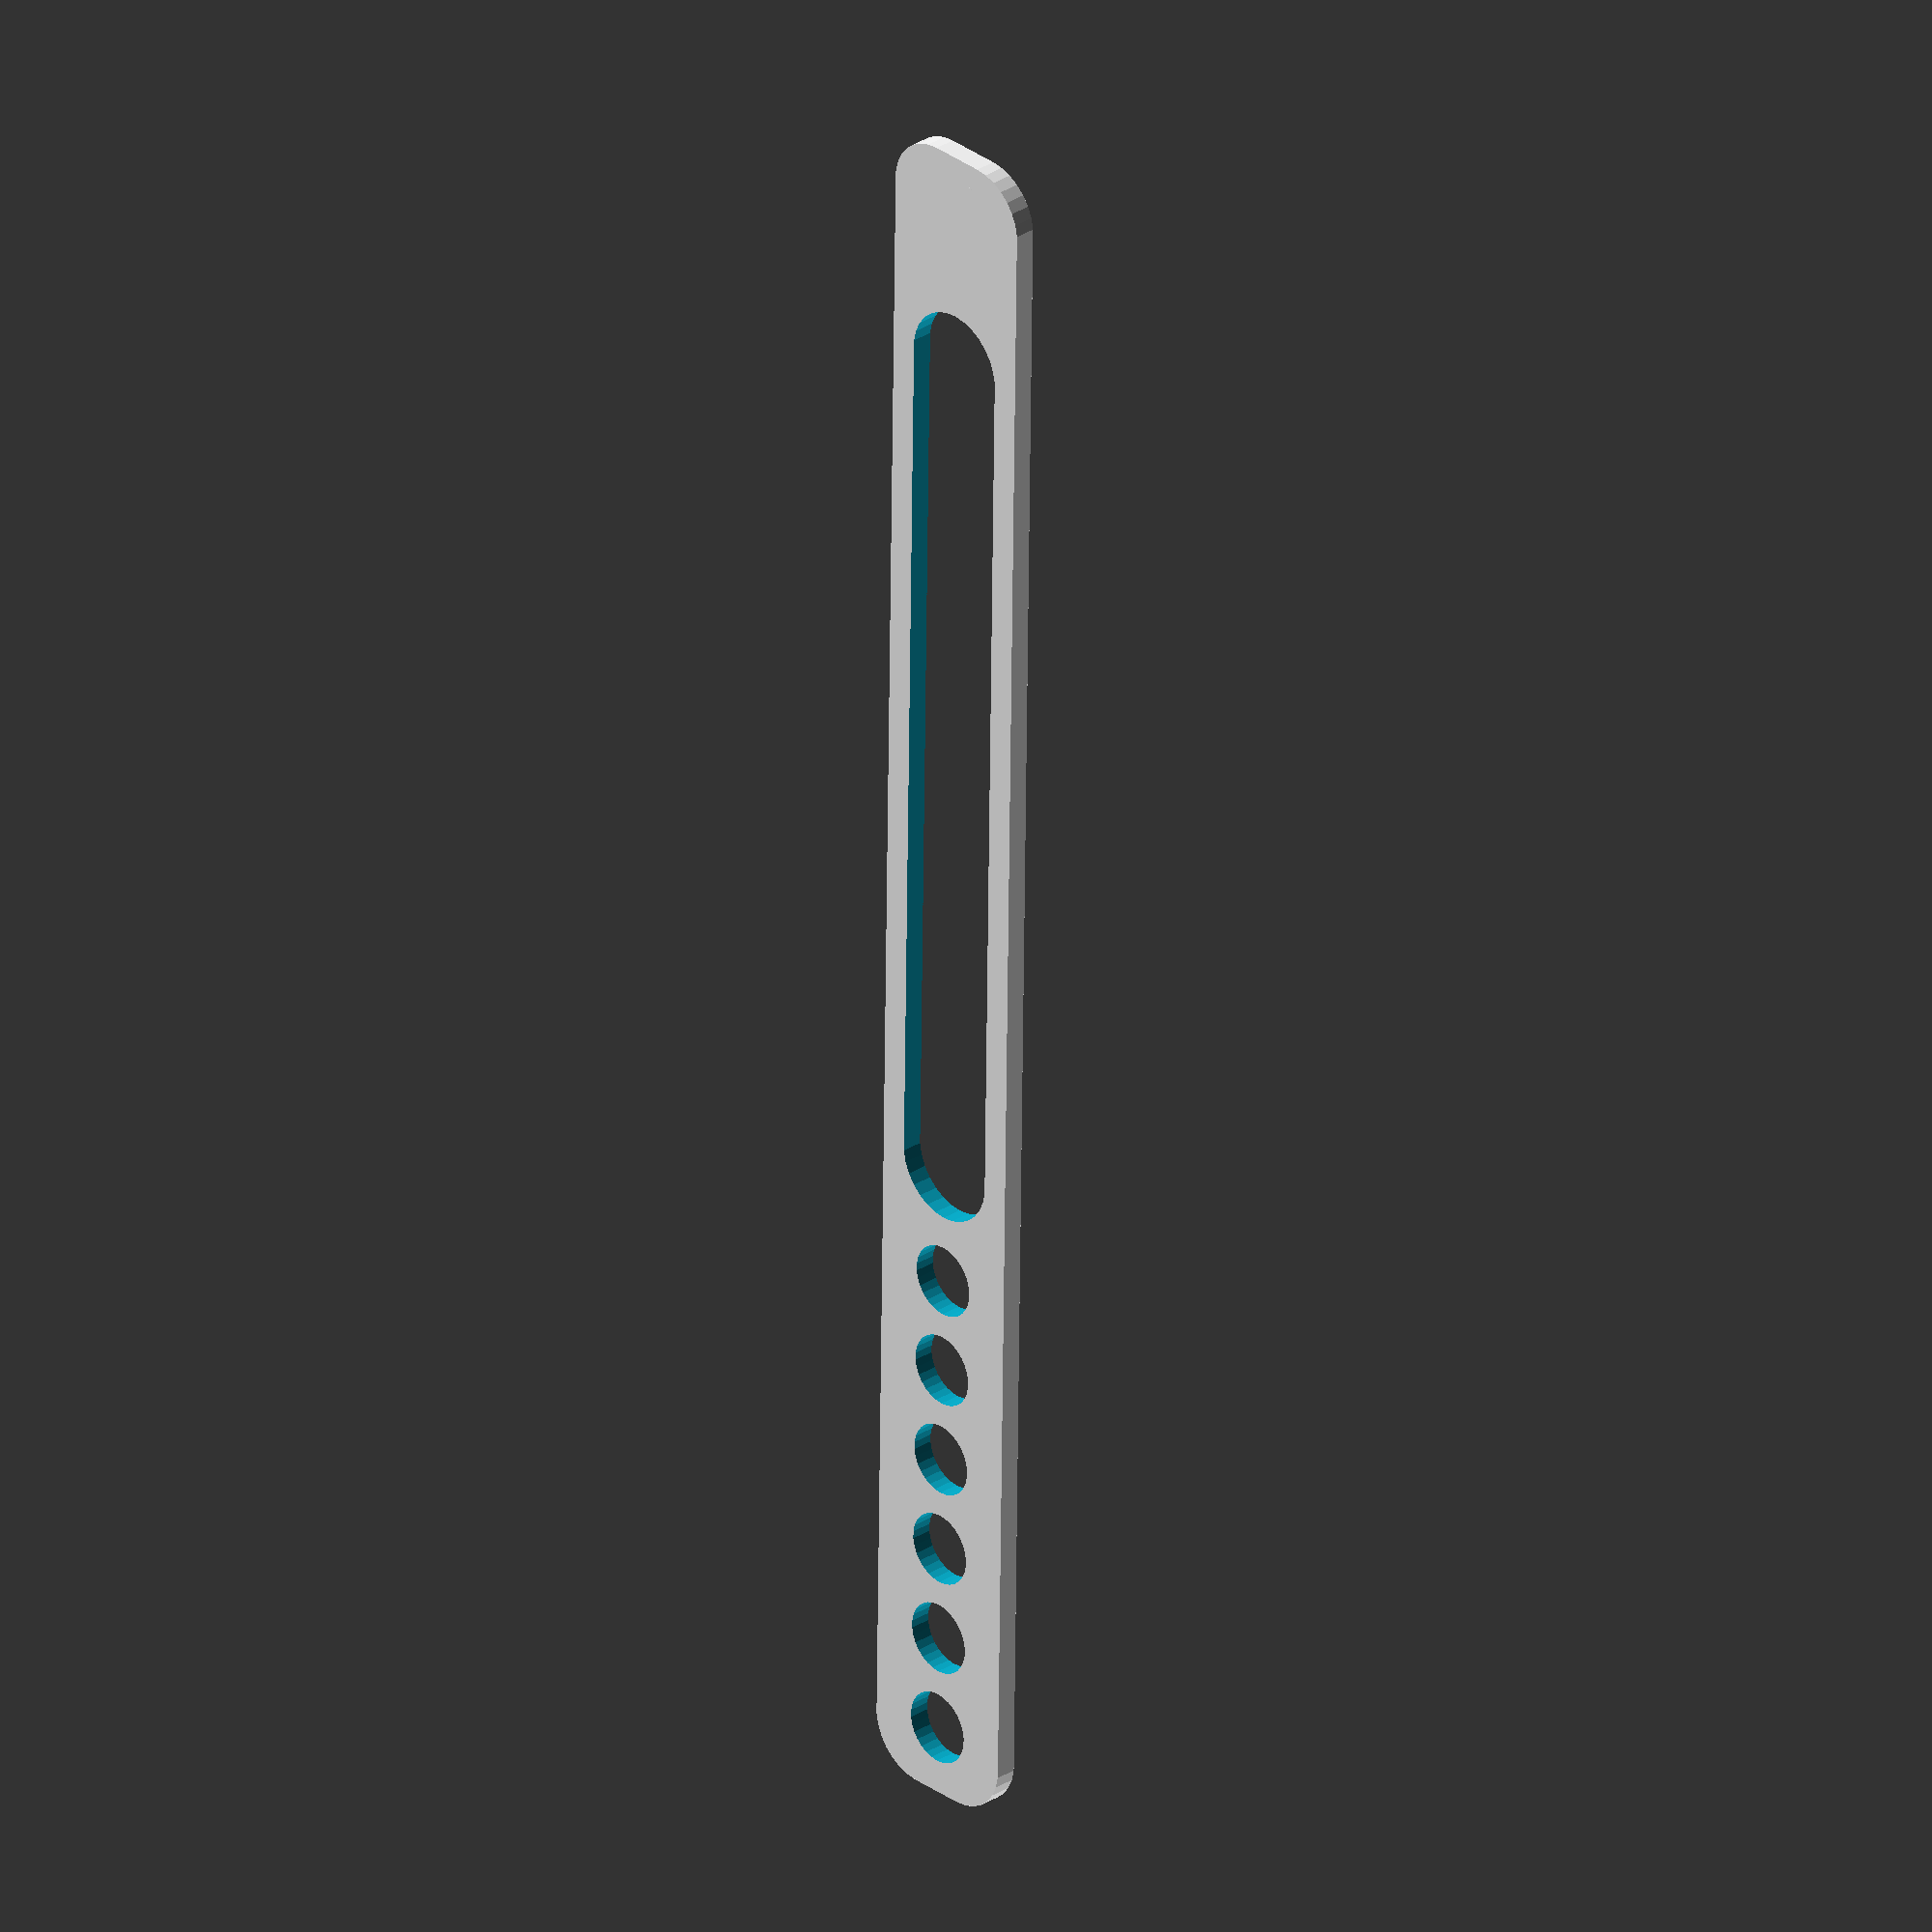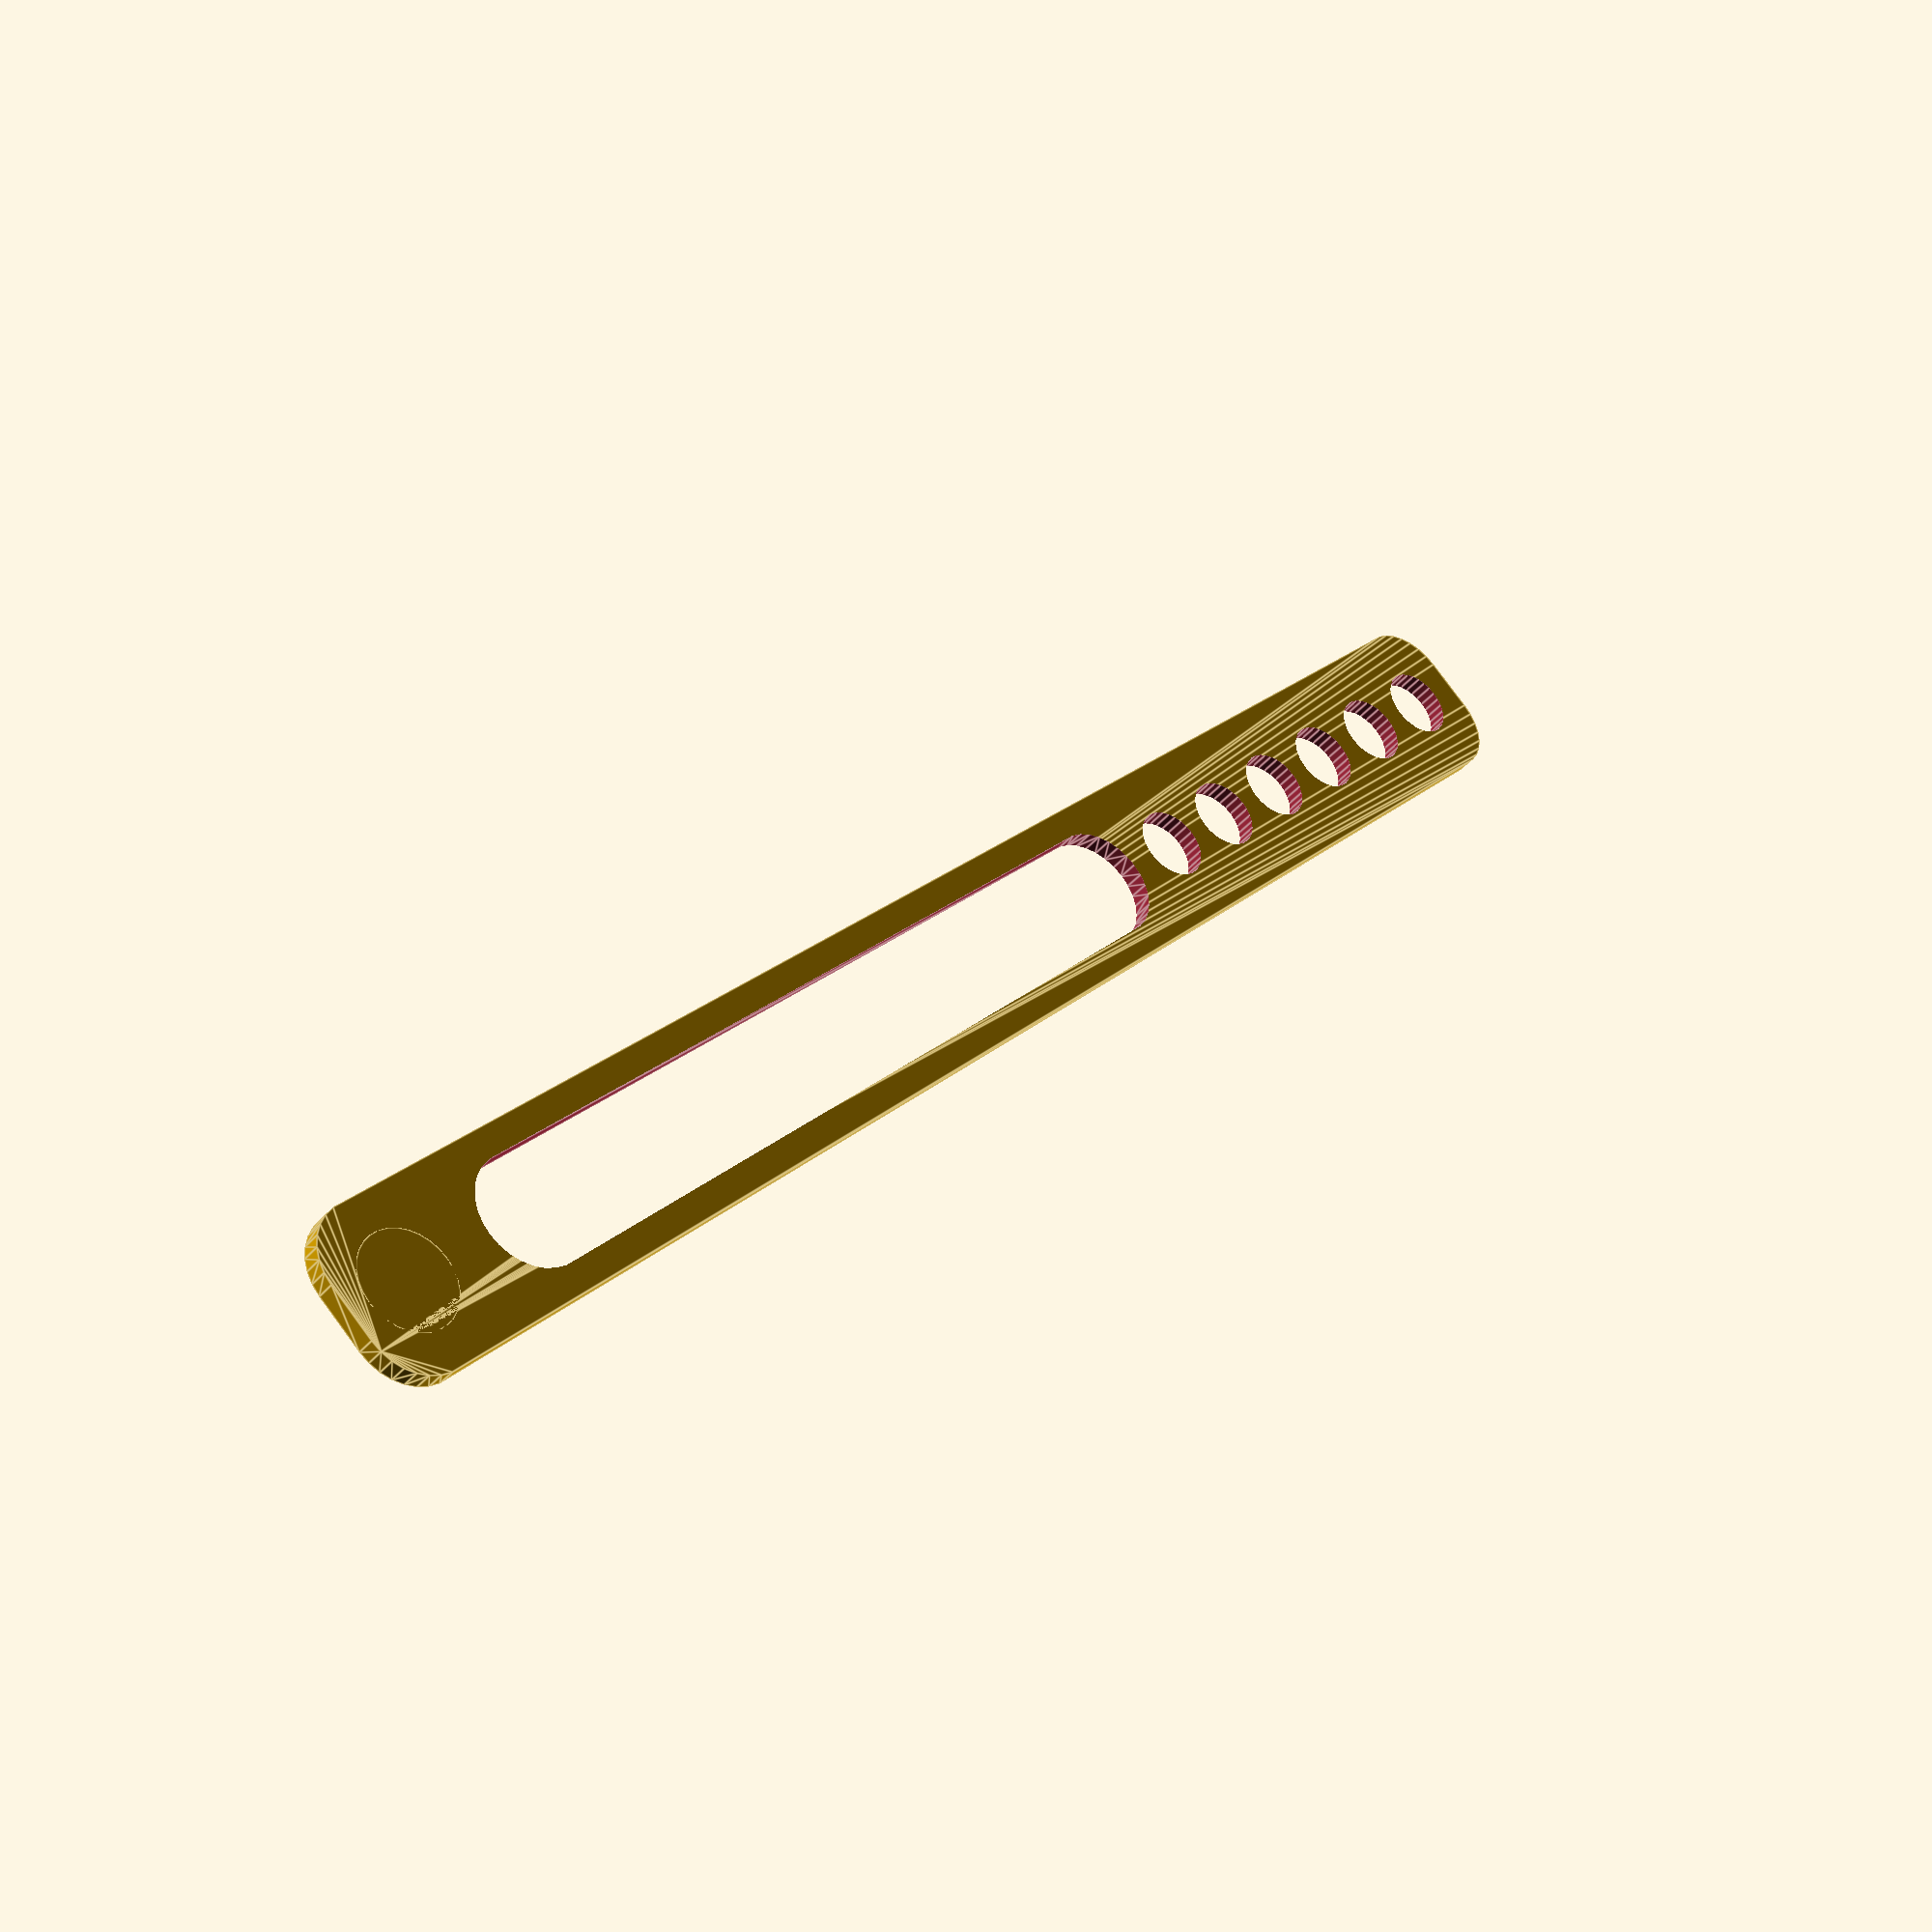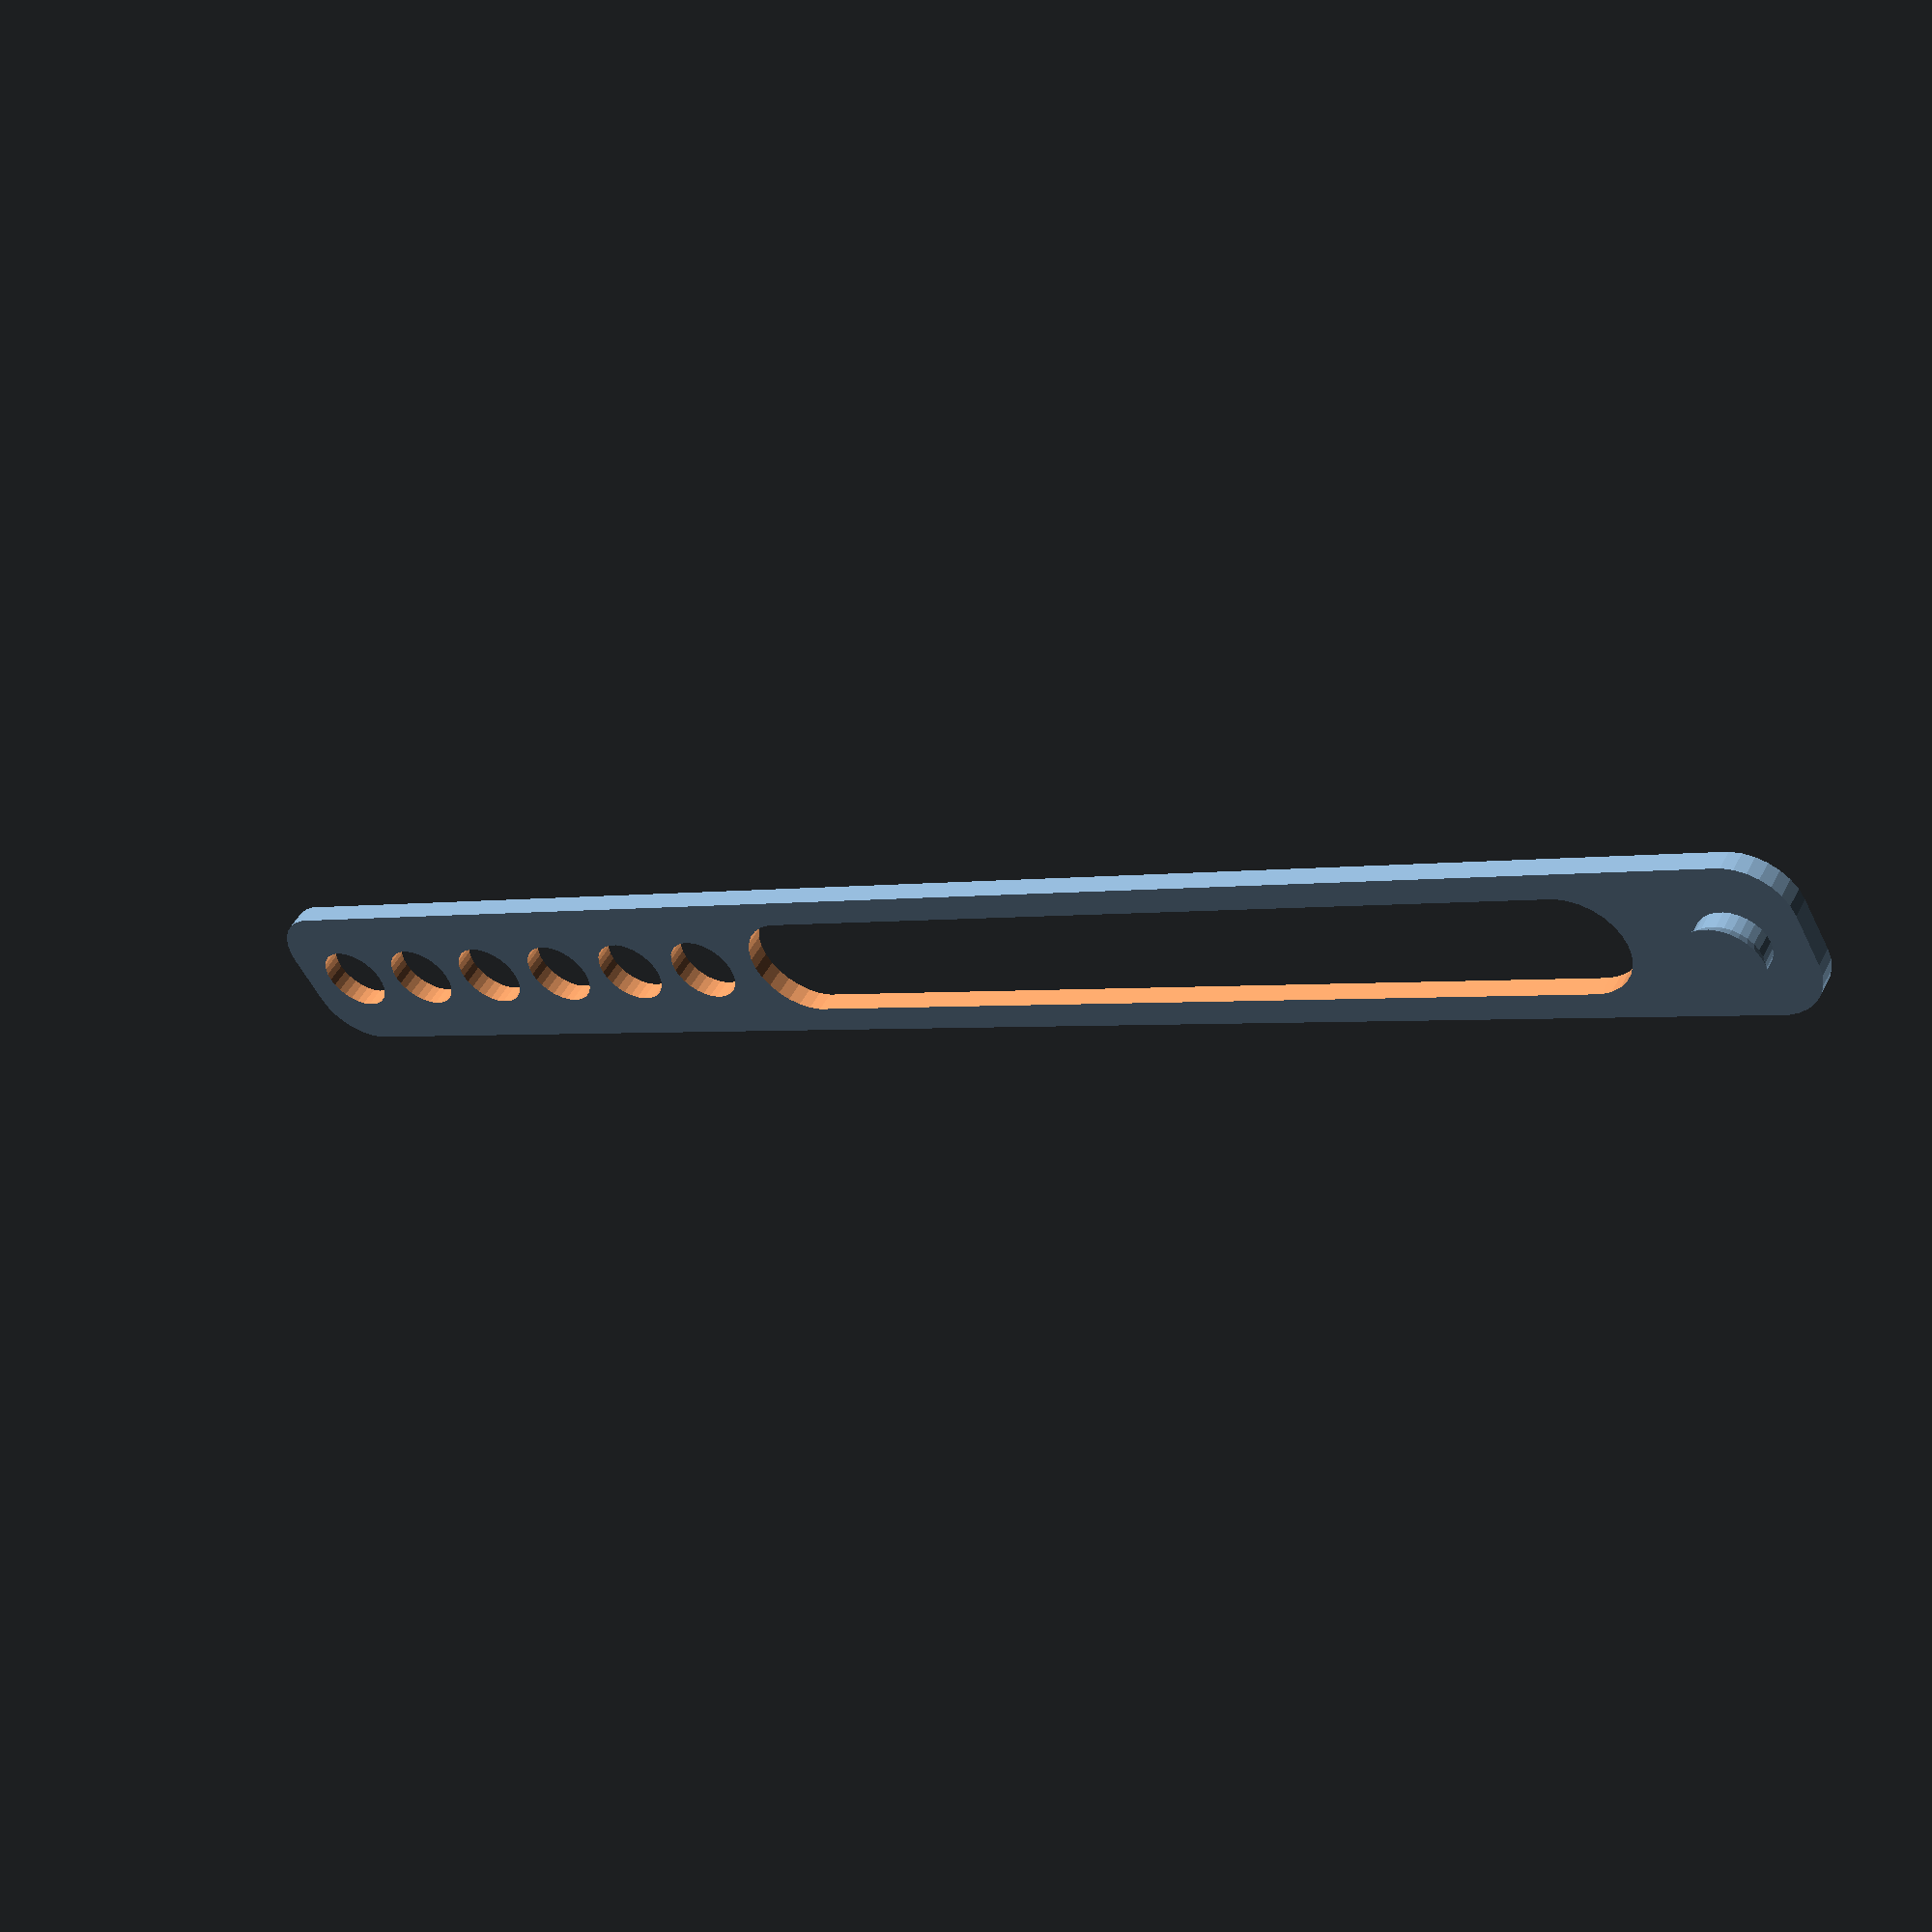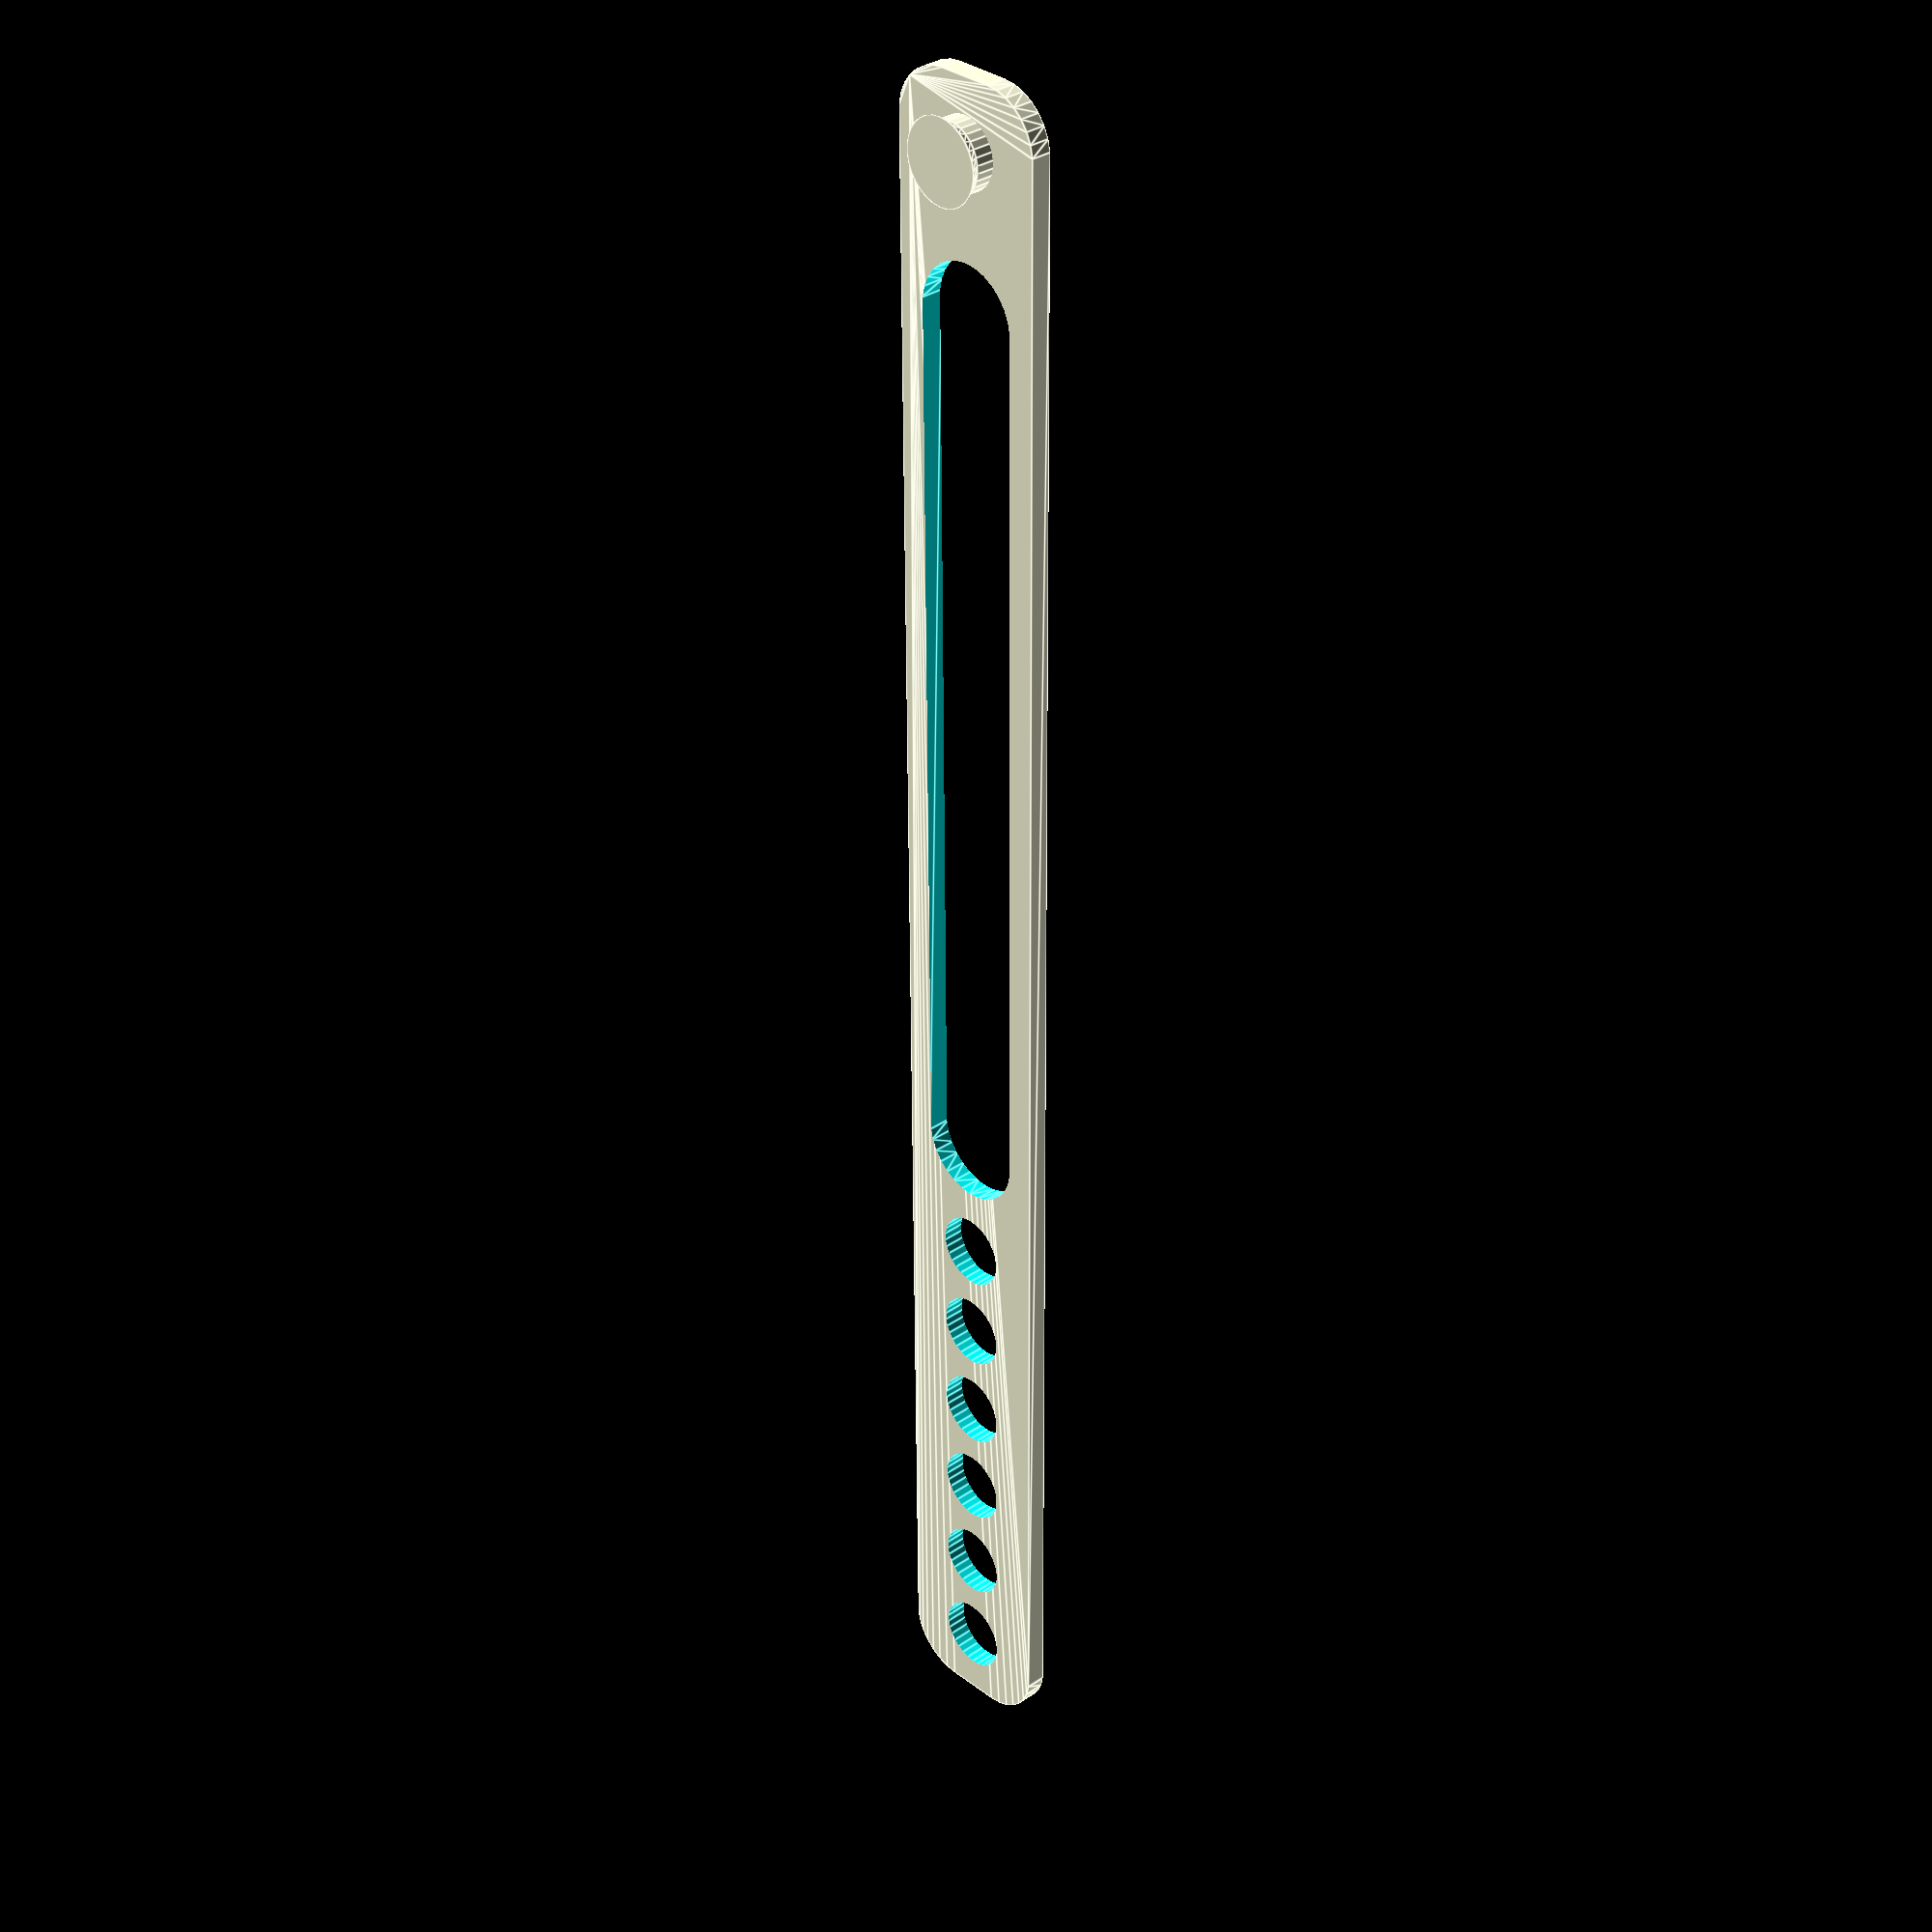
<openscad>
// Bracelet basic parameters
length = 128;    // Total length in mm
width = 12;      // Width of the band in mm
height = 1.5;    // Thickness/height of the band in mm
bevel_radius = 4; // Radius for the beveled/curved edges

// Improved closure system parameters
peg_diameter = 5;      // Increased diameter for more strength
peg_height = 2.6;      // Taller peg for better retention
peg_top_diameter = 6; // Flared top for secure fastening
peg_base_height = 1;   // Height of the reinforced base
hole_diameter = 5.2;   // Slightly larger than peg for good fit
num_holes = 6;         // Number of adjustment holes
hole_spacing = 7;      // Distance between hole centers
peg_offset = 5;        // Distance from end to peg

// Calculate the available space between peg and the hole area
hole_area_width = (num_holes - 1) * hole_spacing;  // Width of the area containing all holes
last_hole_position = length - peg_offset - (num_holes - 1) * hole_spacing;  // Position of the last hole
peg_position = peg_offset;  // Position of the peg

// Define the safe area for the rectangle
safe_start = peg_position + peg_diameter + 2;  // Safe distance after the peg
safe_end = last_hole_position - hole_diameter/2 - 2;  // Safe distance before the last hole
available_space = safe_end - safe_start;  // Available space for the rectangle

// Center rectangular cutout parameters
rect_width_percentage = 0.99;  // Width as percentage of available space (0.0-1.0)
rect_width = available_space * rect_width_percentage;  // Width calculated automatically
rect_height = 8;      // Height of the rectangular cutout
rect_bevel = 4;       // Bevel radius for the rectangular cutout
rect_offset_y = 0;    // Vertical offset from center (positive = up)

// Calculate the center position between peg and holes area
rect_center = safe_start + (available_space / 2);
rect_offset_x = rect_center - (length/2);  // Offset from bracelet center

module rounded_band() {
    // Create the main band with rounded edges
    hull() {
        translate([bevel_radius, bevel_radius, 0])
        cylinder(r=bevel_radius, h=height, $fn=30);
        
        translate([length - bevel_radius, bevel_radius, 0])
        cylinder(r=bevel_radius, h=height, $fn=30);
        
        translate([bevel_radius, width - bevel_radius, 0])
        cylinder(r=bevel_radius, h=height, $fn=30);
        
        translate([length - bevel_radius, width - bevel_radius, 0])
        cylinder(r=bevel_radius, h=height, $fn=30);
    }
}

// Rounded rectangle cutout module
module rounded_rect_cutout(width, height, radius, thick) {
    hull() {
        translate([radius, radius, -0.1])
        cylinder(r=radius, h=thick+0.2, $fn=30);
        
        translate([width - radius, radius, -0.1])
        cylinder(r=radius, h=thick+0.2, $fn=30);
        
        translate([radius, height - radius, -0.1])
        cylinder(r=radius, h=thick+0.2, $fn=30);
        
        translate([width - radius, height - radius, -0.1])
        cylinder(r=radius, h=thick+0.2, $fn=30);
    }
}

// Main bracelet body with cutouts
difference() {
    rounded_band();
    
    // Create adjustment holes on one end
    for (i = [0:num_holes-1]) {
        translate([length - peg_offset - (i * hole_spacing), width/2, -0.1])
        cylinder(d=hole_diameter, h=height+0.2, $fn=30);
    }
    
    // Add center rectangular cutout
    // Position it in the center between peg and first hole
    translate([length/2 - rect_width/2 + rect_offset_x, width/2 - rect_height/2 + rect_offset_y, 0])
    rounded_rect_cutout(rect_width, rect_height, rect_bevel, height);
}

// Add a single peg on the other end with reinforced base
translate([peg_offset, width/2, 0]) {
    // Reinforced base for the peg
    cylinder(d=peg_diameter + 2, h=peg_base_height, $fn=30);
    
    // Peg with flared top
    translate([0, 0, peg_base_height]) {
        // Main peg body
        cylinder(d1=peg_diameter, d2=peg_diameter, h=peg_height-0.8, $fn=30);
        
        // Flared top portion
        translate([0, 0, peg_height-0.8])
        cylinder(d1=peg_diameter, d2=peg_top_diameter, h=0.8, $fn=30);
    }
}

// Add some debug text to verify dimensions
echo("Total length:", length);
echo("Peg position:", peg_offset);
echo("First hole position:", length - peg_offset);
echo("Last hole position:", last_hole_position);
echo("Safe start position:", safe_start);
echo("Safe end position:", safe_end);
echo("Available space:", available_space);
echo("Rectangle width:", rect_width);
echo("Rectangle center position:", rect_center);
</openscad>
<views>
elev=330.6 azim=89.1 roll=226.5 proj=o view=wireframe
elev=38.0 azim=226.2 roll=145.4 proj=p view=edges
elev=130.8 azim=331.1 roll=153.5 proj=p view=solid
elev=147.3 azim=269.6 roll=133.2 proj=p view=edges
</views>
